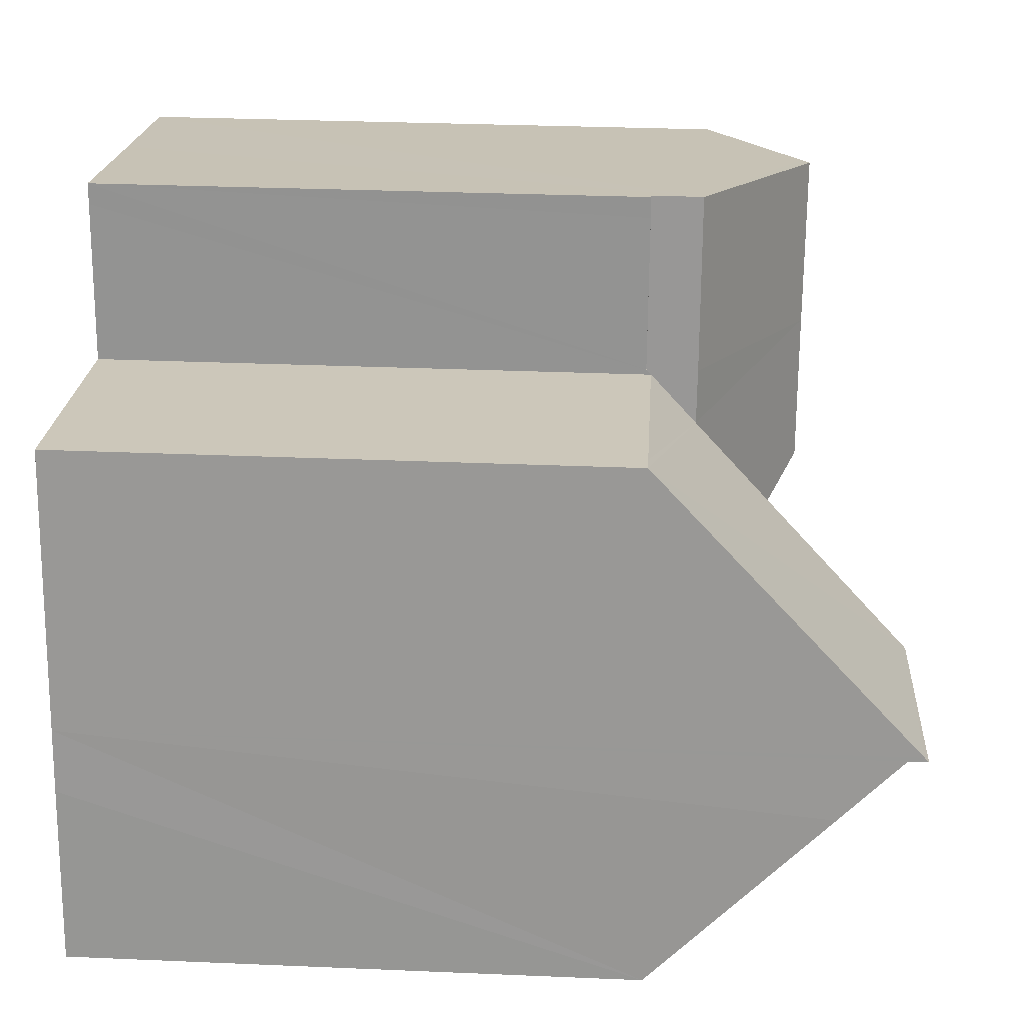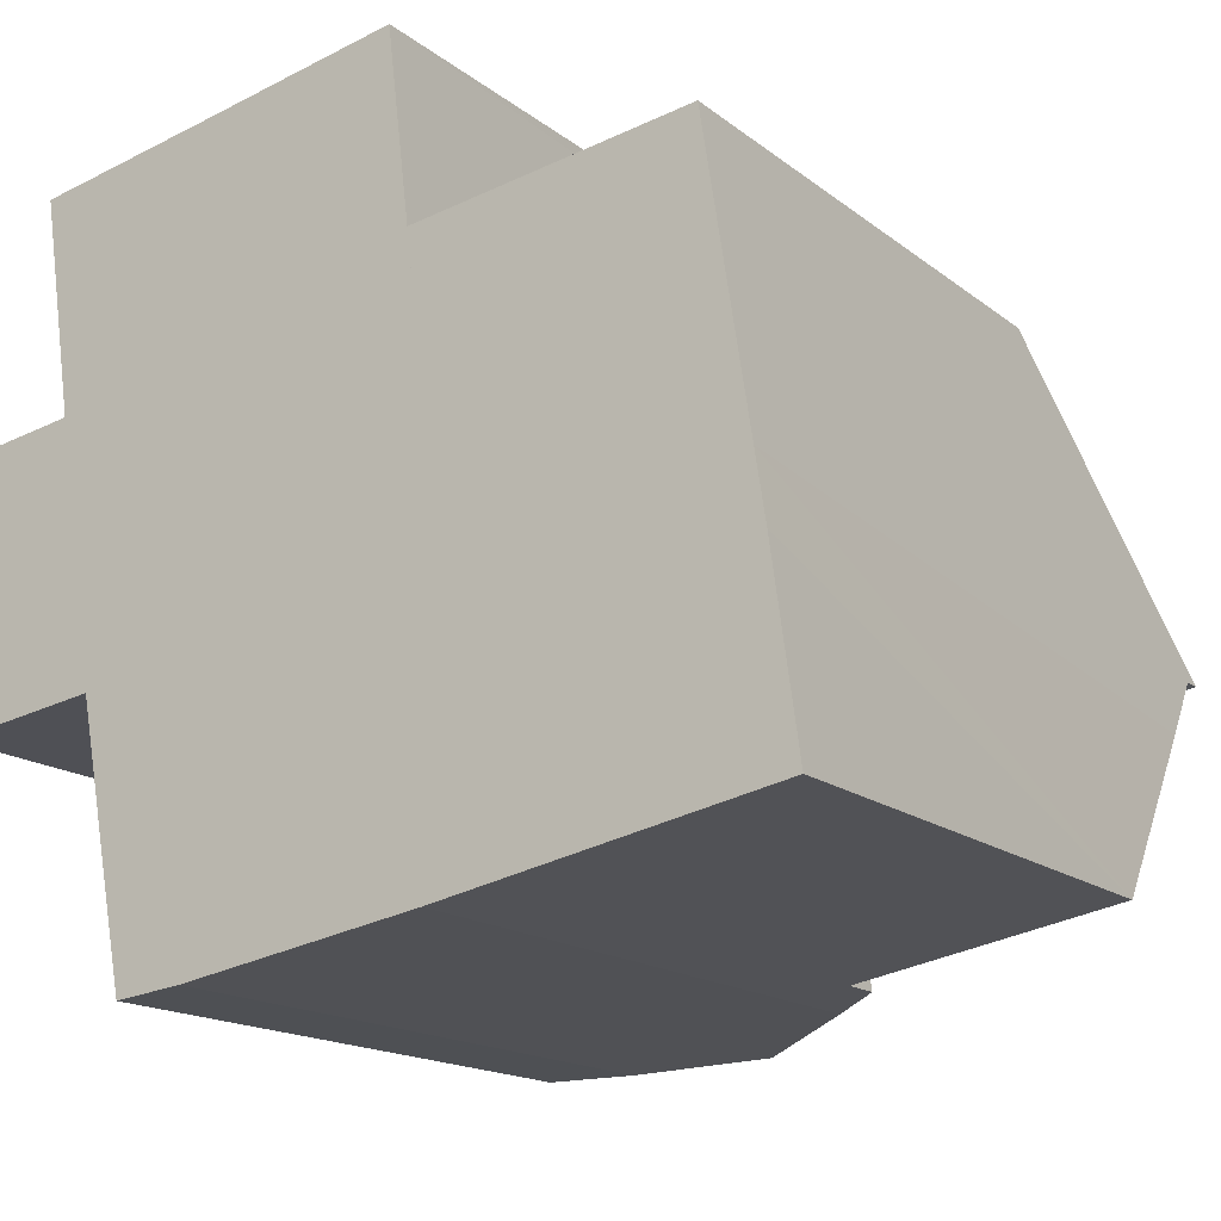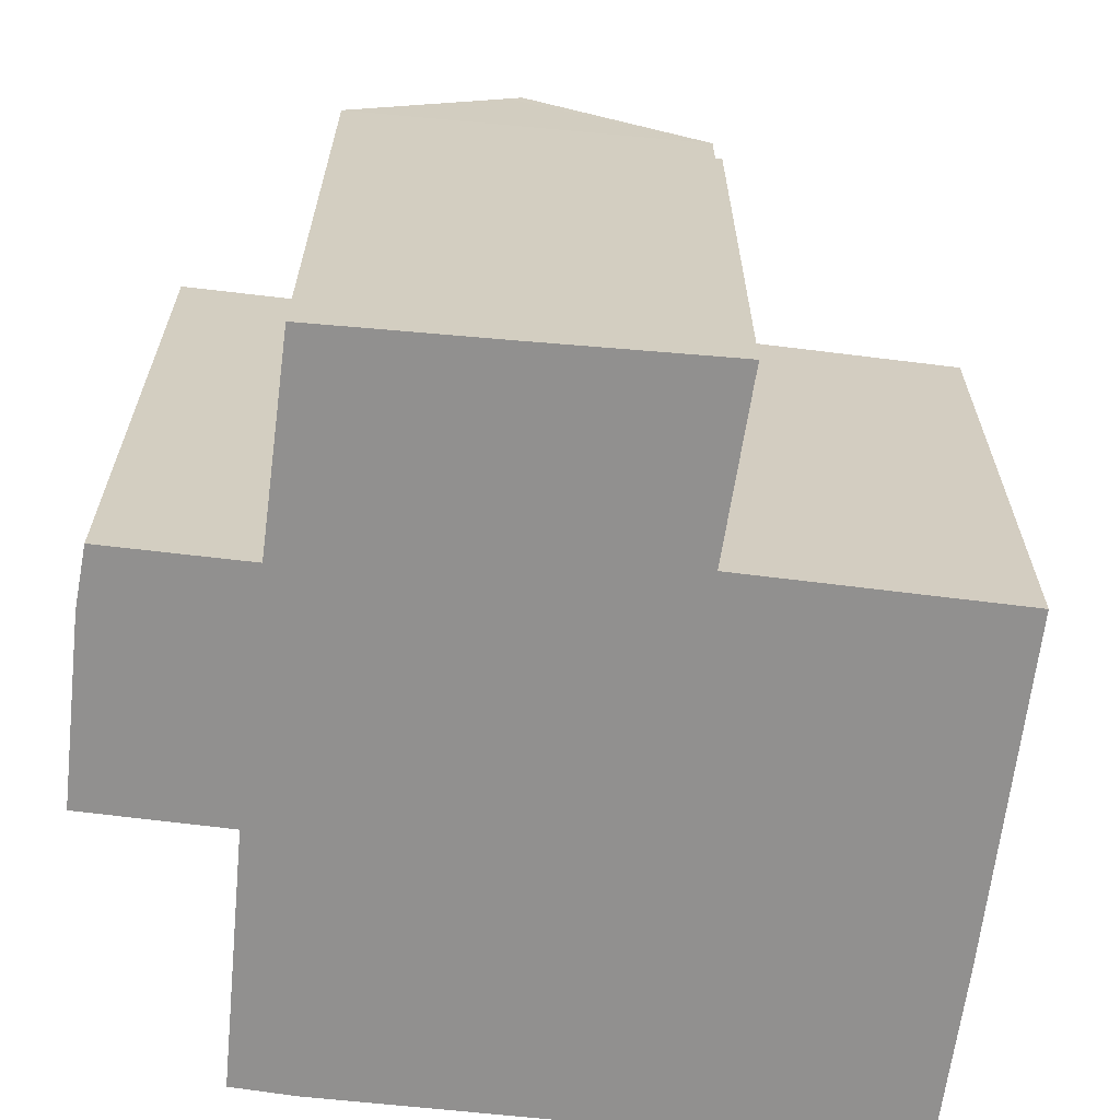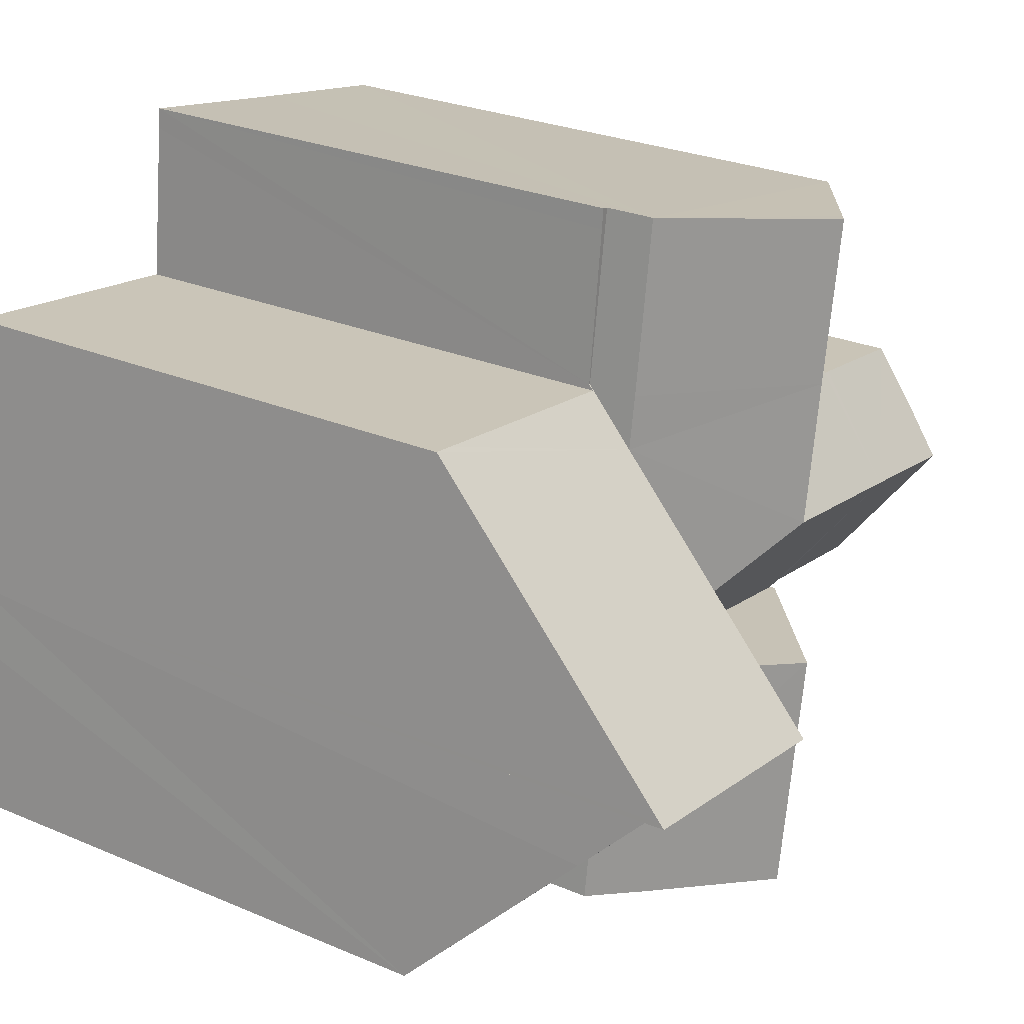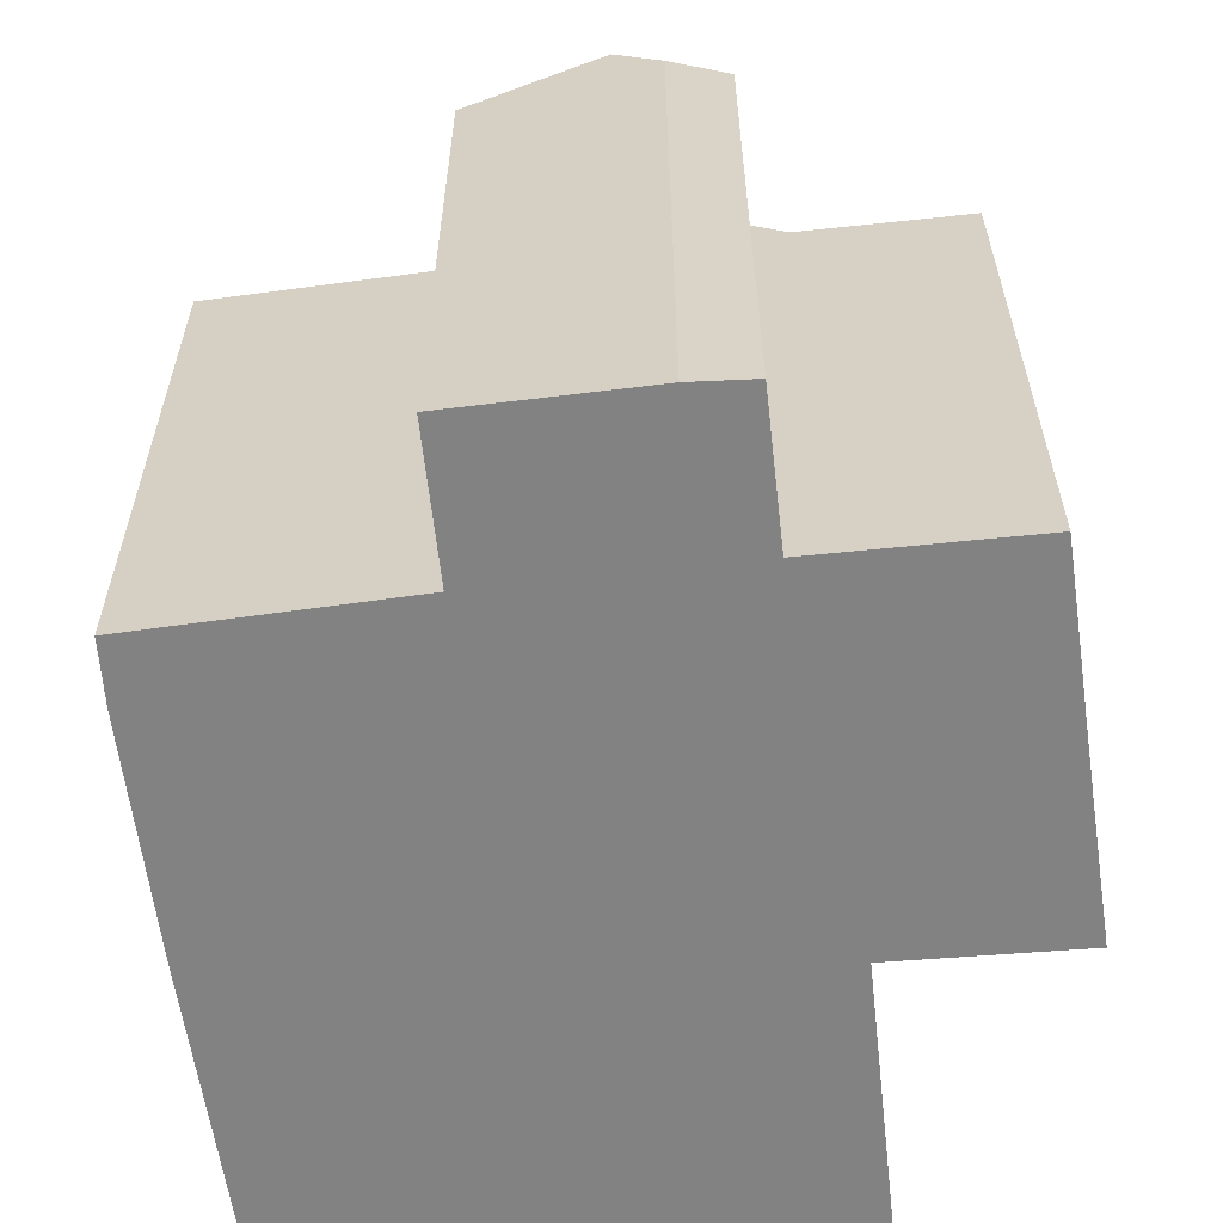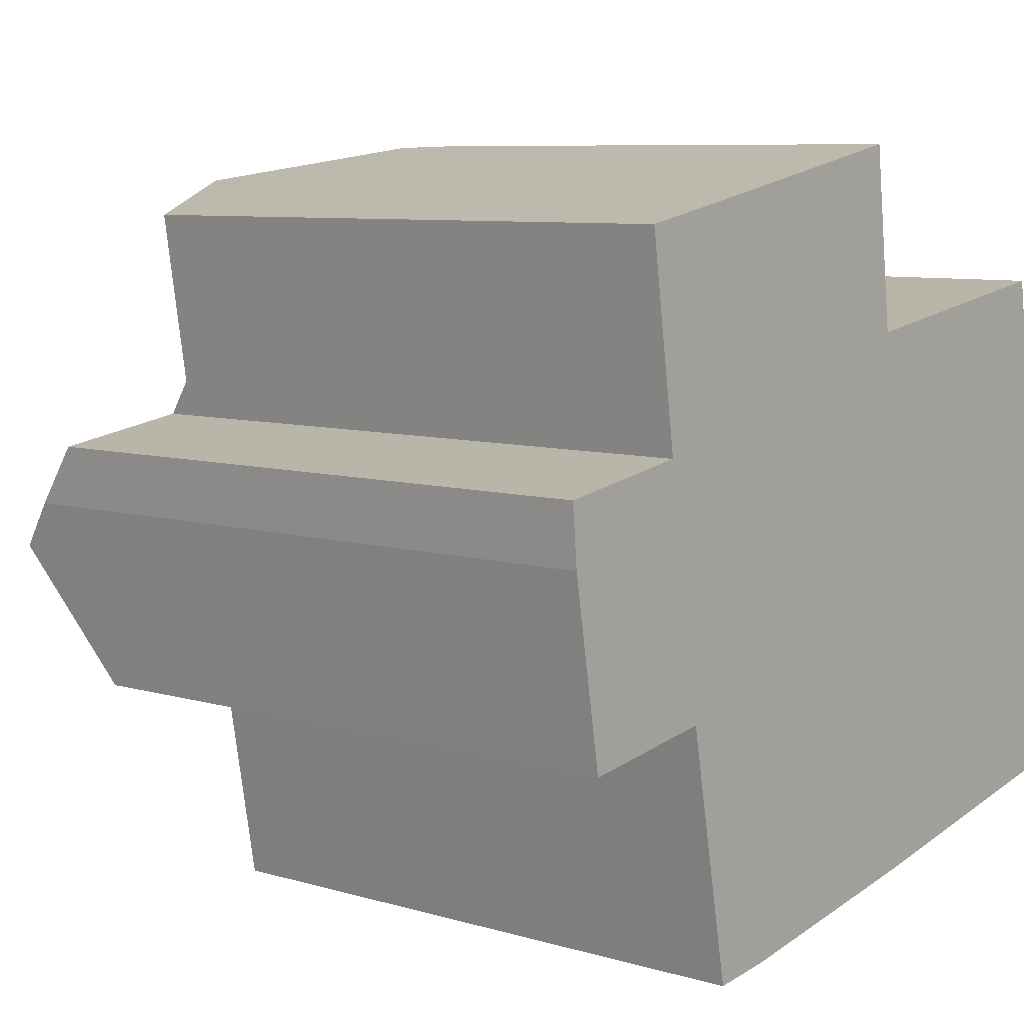
<metadata>
{"format":"obj","ext":"obj","renderer":"f3d","projection":"perspective","resolution":1024,"background":"white","views":[{"elev":29.8,"azim":93.6,"up":"+Z"},{"elev":-15.8,"azim":32.5,"up":"+Z"},{"elev":-65.7,"azim":-15.8,"up":"+Y"},{"elev":27.0,"azim":123.4,"up":"+Z"},{"elev":-60.9,"azim":-92.4,"up":"+Y"},{"elev":7.8,"azim":-50.4,"up":"+Z"}]}
</metadata>
<code>
v  15.8 15.85 -2.439
v  11.14 11.88 -7.4
v  10.52 15.85 -3.358
v  11.27 11.04 -8.243
v  16.5 11.12 -7.248
v  16 14.62 -3.689
v  15.8 1.493e-16 -2.439
v  16 2.259e-16 -3.689
v  16.5 4.438e-16 -7.248
v  11.27 5.047e-16 -8.243
v  10.52 2.056e-16 -3.358
v  11.14 4.531e-16 -7.4
v  2.662 11.95 1.133
v  6.526 14.01 -1.089
v  2.764 12.47 0.435
v  2.961 14.01 -1.673
v  2.61 12.47 0.411
v  0 12.46 7.633e-16
v  0.104 13.33 -1.183
v  0.261 14.02 -2.115
v  6.064 14.01 1.795
v  2.642 11.96 1.27
v  2.177 11.99 4.443
v  5.265 13.85 5.029
v  5.537 14.02 5.082
v  9.658 11.85 2.346
v  9.136 11.84 5.782
v  9.819 11.84 1.282
v  10.52 11.86 -3.358
v  6.989 11.85 -3.973
v  3.555 11.84 -4.571
v  3.515 12 -4.354
v  3.416 12.02 -4.369
v  3.207 12.93 -3.131
v  0.707 12.05 -4.77
v  0.104 7.244e-17 -1.183
v  0.707 2.921e-16 -4.77
v  0.261 1.295e-16 -2.115
v  0 0 0
v  2.764 -2.664e-17 0.435
v  2.662 -6.938e-17 1.133
v  2.177 -2.721e-16 4.443
v  2.642 -7.777e-17 1.27
v  3.515 2.666e-16 -4.354
v  3.555 2.799e-16 -4.571
v  2.61 -2.517e-17 0.411
v  5.537 -3.112e-16 5.082
v  9.136 -3.54e-16 5.782
v  5.265 -3.079e-16 5.029
v  9.658 -1.437e-16 2.346
v  9.819 -7.85e-17 1.282
v  6.989 2.433e-16 -3.973
v  3.416 2.675e-16 -4.369
v  6.989 14.5 -3.973
v  11.27 11.88 -8.243
v  10.19 12.68 -8.447
v  7.771 14.49 -8.854
v  5.69 12.94 -9.203
v  4.446 12.02 -9.347
v  3.555 11.94 -4.571
v  10.19 5.172e-16 -8.447
v  5.69 5.635e-16 -9.203
v  7.771 5.422e-16 -8.854
v  4.446 5.723e-16 -9.347
v  9.658 10.84 2.346
v  9.313 10.84 5.397
v  9.684 10.84 2.35
v  9.136 10.84 5.782
v  9.266 10.84 5.807
v  10.52 16.24 -3.358
v  15.79 16.15 -2.348
v  15.8 16.24 -2.439
v  14.94 10.95 3.045
v  14.53 10.94 2.982
v  9.696 10.93 2.251
v  9.266 -3.556e-16 5.807
v  9.696 -1.378e-16 2.251
v  14.94 -1.865e-16 3.045
v  14.53 -1.826e-16 2.982
v  9.684 -1.439e-16 2.35
v  9.313 -3.305e-16 5.397
v  15.79 1.438e-16 -2.348
g defaultobject
f 1 2 3
f 2 1 4
f 4 1 5
f 5 1 6
f 7 6 1
f 6 7 5
f 5 7 8
f 5 8 9
f 9 4 5
f 4 9 10
f 2 11 3
f 11 2 4
f 11 4 10
f 11 10 12
f 11 1 3
f 1 11 7
f 8 10 9
f 10 8 7
f 10 7 12
f 12 7 11
f 13 14 15
f 16 15 14
f 17 15 16
f 18 17 16
f 19 18 16
f 20 19 16
f 21 13 22
f 14 13 21
f 23 21 22
f 21 23 24
f 21 24 25
f 26 25 27
f 25 26 21
f 21 26 28
f 21 28 14
f 14 28 29
f 30 14 29
f 14 30 31
f 14 31 32
f 14 32 16
f 33 16 32
f 16 33 34
f 20 33 35
f 33 20 34
f 34 20 16
f 35 19 20
f 19 35 36
f 36 35 37
f 36 37 38
f 36 18 19
f 18 36 39
f 40 13 15
f 13 40 22
f 22 40 23
f 23 40 41
f 23 41 42
f 42 41 43
f 31 44 32
f 44 31 45
f 39 17 18
f 17 39 15
f 15 39 40
f 40 39 46
f 24 27 25
f 27 24 23
f 27 23 42
f 27 42 47
f 27 47 48
f 47 42 49
f 48 26 27
f 26 48 28
f 28 48 29
f 29 48 50
f 29 50 11
f 11 50 51
f 11 30 29
f 30 11 31
f 31 11 45
f 45 11 52
f 33 37 35
f 37 33 32
f 37 32 53
f 53 32 44
f 37 44 38
f 44 37 53
f 47 50 48
f 50 47 49
f 50 49 51
f 51 49 42
f 51 42 11
f 11 42 43
f 11 43 52
f 52 43 41
f 52 41 40
f 52 40 46
f 52 46 39
f 52 39 44
f 52 44 45
f 44 39 36
f 44 36 38
f 2 54 29
f 54 2 55
f 54 55 56
f 54 56 57
f 58 54 57
f 54 58 59
f 54 59 60
f 60 29 54
f 29 60 45
f 29 45 11
f 11 45 52
f 11 2 29
f 2 11 55
f 55 11 10
f 10 11 12
f 55 61 56
f 61 55 10
f 56 58 57
f 58 56 61
f 58 61 62
f 62 61 63
f 62 59 58
f 59 62 64
f 64 60 59
f 60 64 45
f 12 61 10
f 61 12 11
f 61 11 63
f 63 11 52
f 63 52 62
f 62 52 64
f 64 52 45
f 65 66 67
f 66 65 68
f 66 68 69
f 70 71 72
f 71 70 73
f 73 70 28
f 73 28 74
f 74 28 75
f 75 28 65
f 75 65 67
f 48 69 68
f 69 48 76
f 77 74 75
f 74 77 73
f 73 77 78
f 78 77 79
f 76 66 69
f 66 76 67
f 67 77 75
f 77 67 80
f 80 67 81
f 81 67 76
f 71 7 72
f 7 71 73
f 7 73 78
f 7 78 82
f 7 70 72
f 70 7 11
f 11 28 70
f 28 11 65
f 65 11 68
f 68 11 51
f 68 51 48
f 48 51 50
f 82 11 7
f 11 82 78
f 11 78 51
f 51 78 79
f 51 79 77
f 51 77 50
f 50 77 80
f 50 80 81
f 50 81 48
f 48 81 76

</code>
